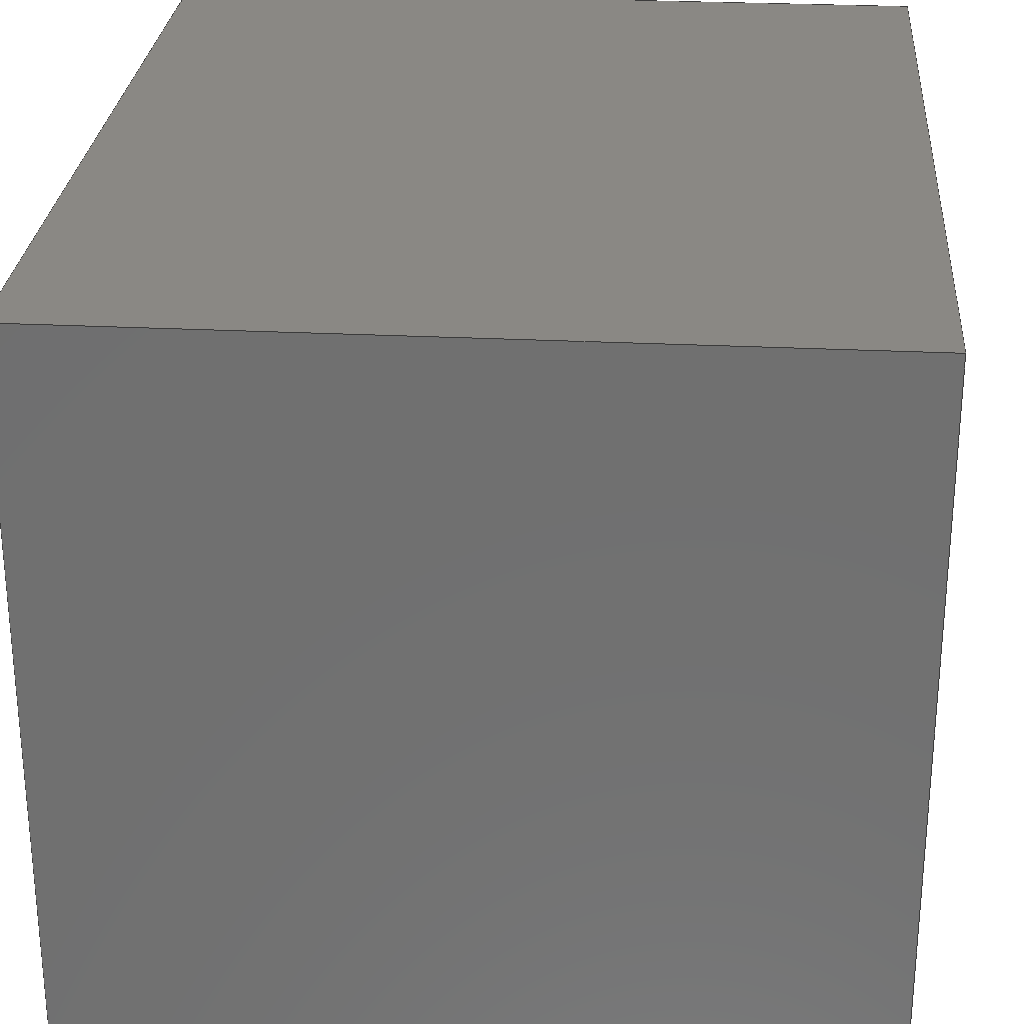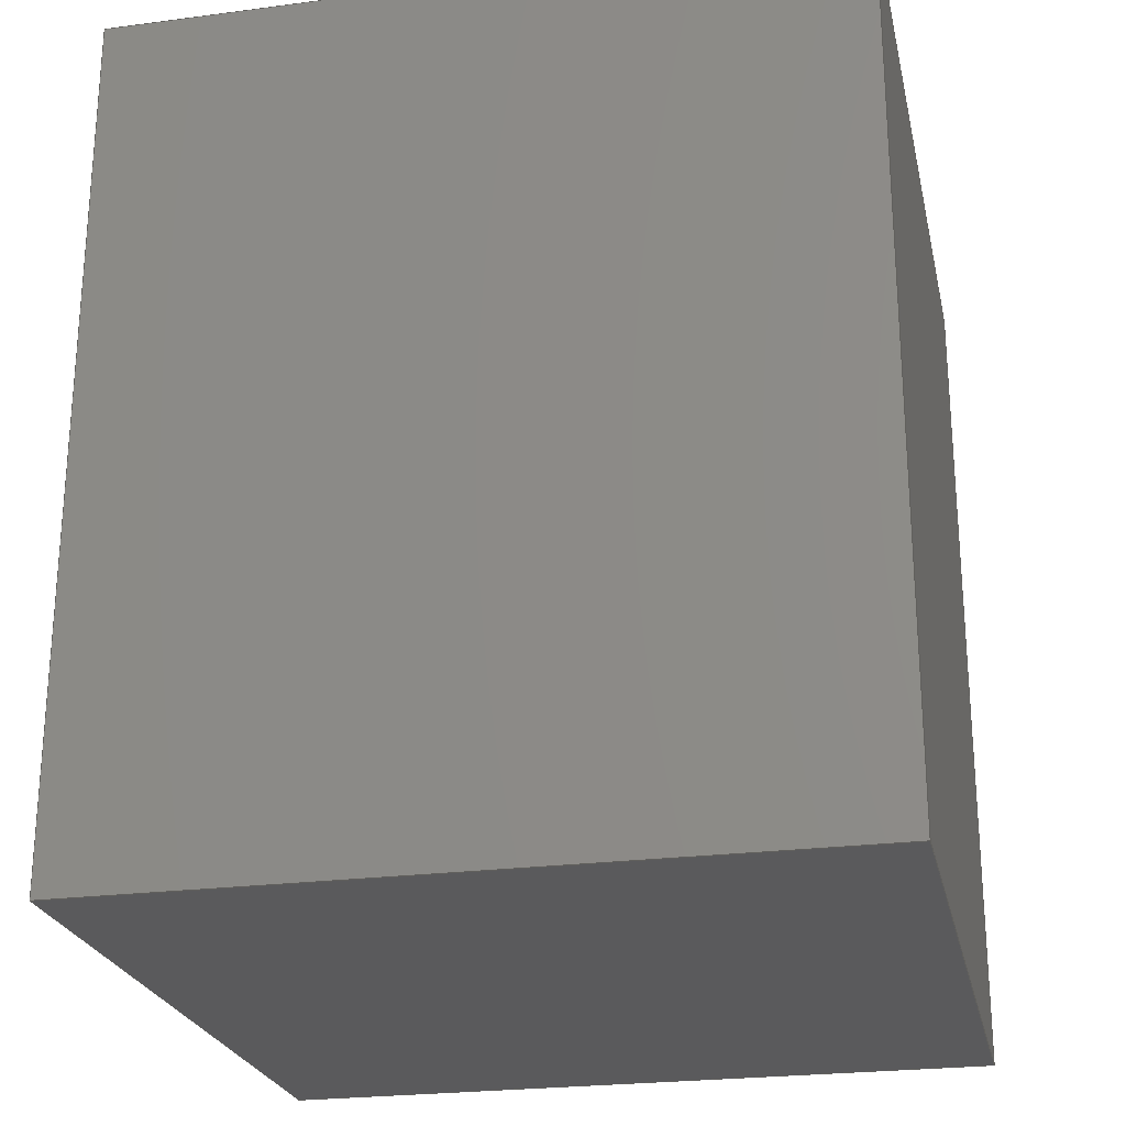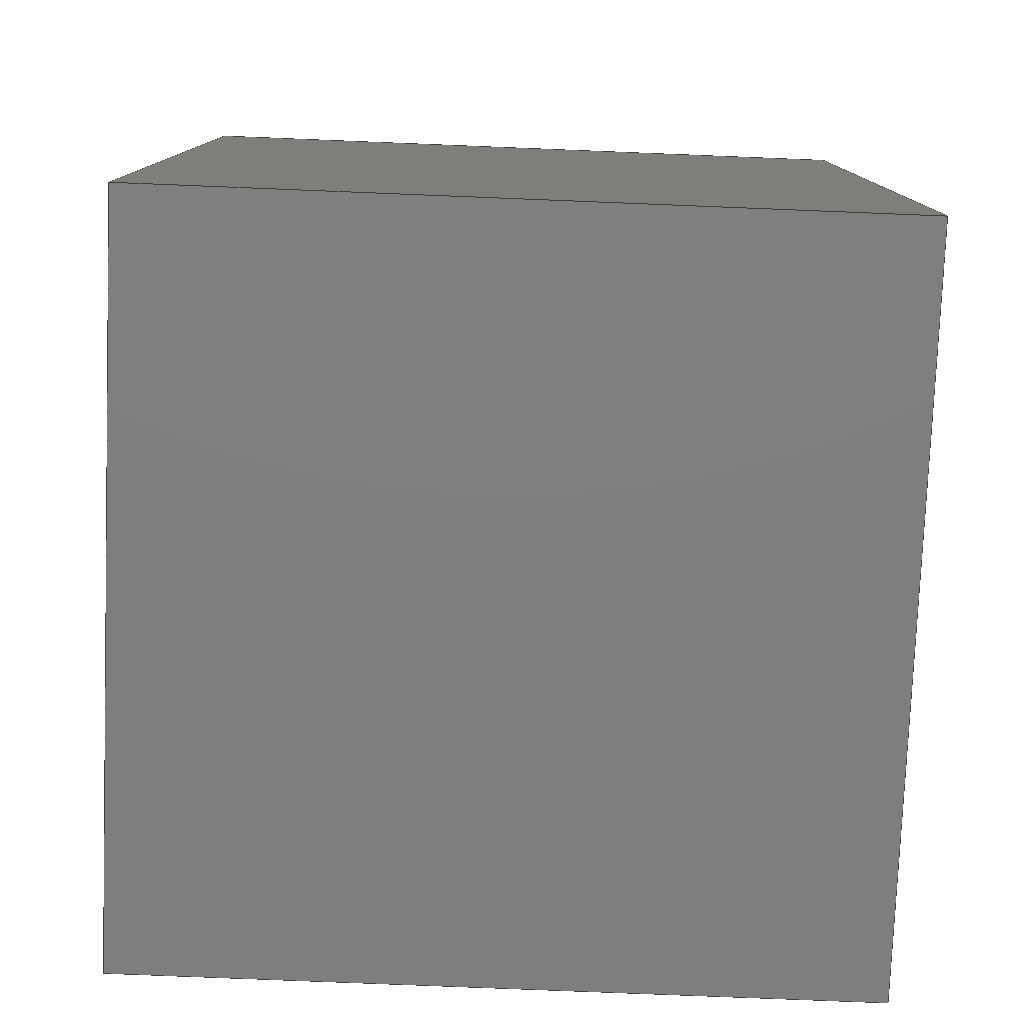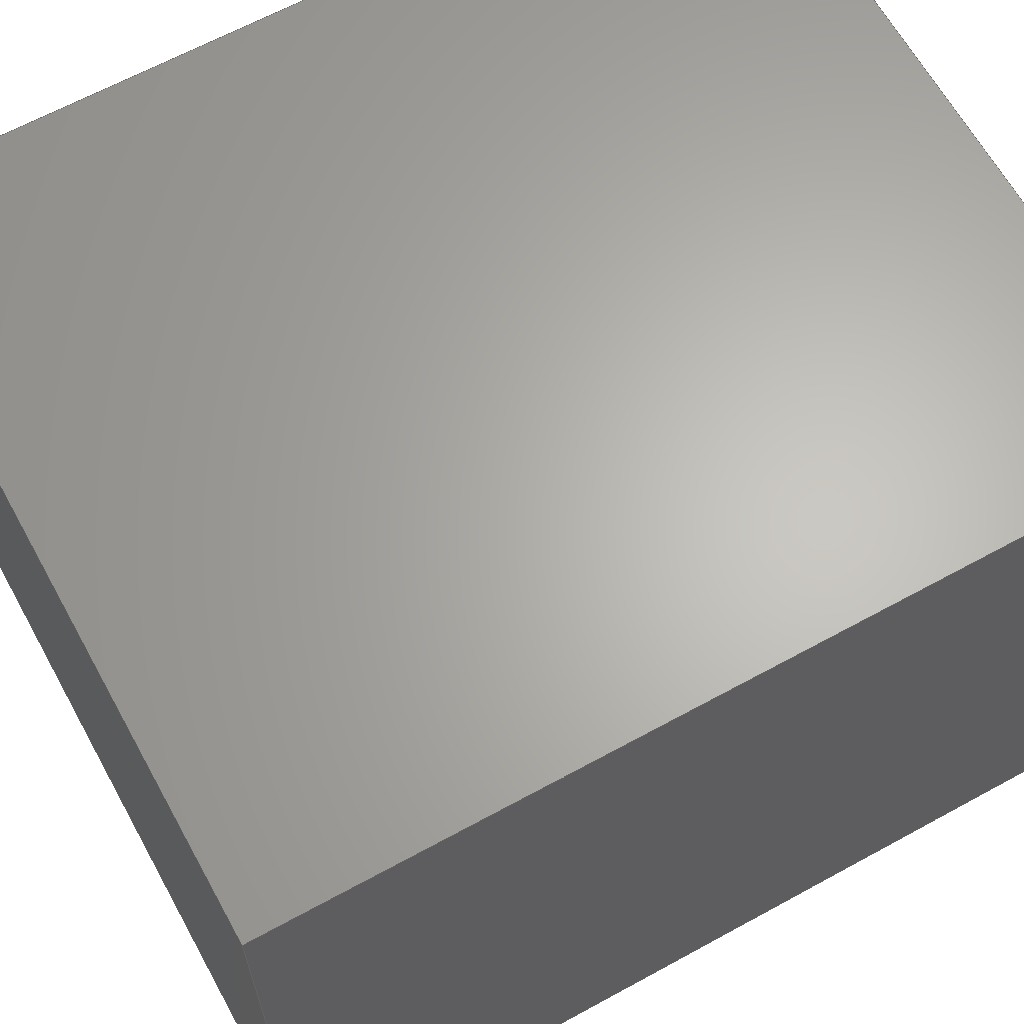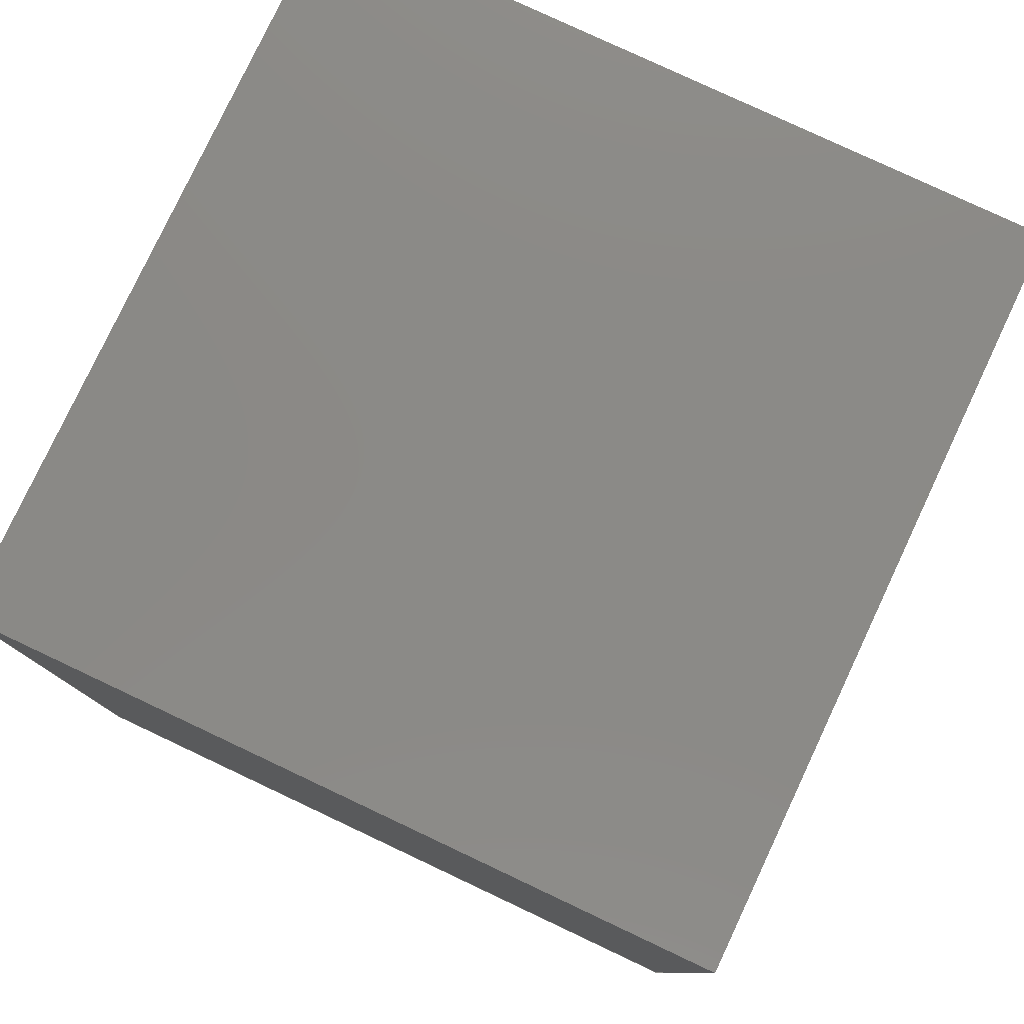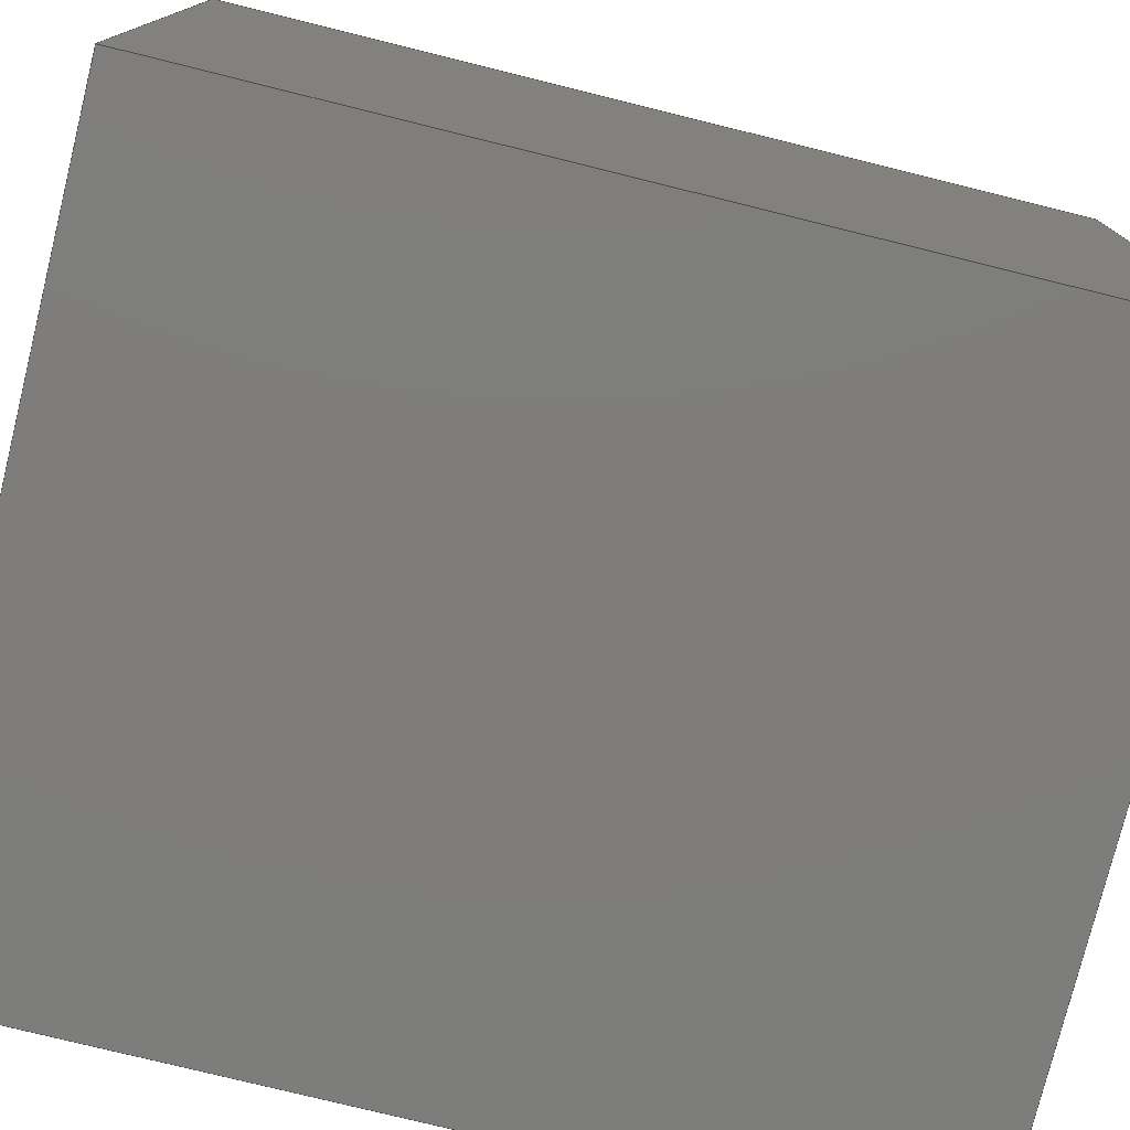
<metadata>
{"format":"iges","ext":"igs","renderer":"f3d","projection":"perspective","resolution":1024,"background":"white","views":[{"elev":27.3,"azim":-175.6,"up":"+Y"},{"elev":-24.3,"azim":102.2,"up":"+Z"},{"elev":-78.5,"azim":-92.3,"up":"+Z"},{"elev":64.6,"azim":-118.9,"up":"+Y"},{"elev":79.2,"azim":-64.8,"up":"+Z"},{"elev":-77.1,"azim":-103.9,"up":"+Y"}]}
</metadata>
<code>

,,14Hcomputer table,14Hcomputer table,7Hunknown,7Hunknown,32,38,7,99,15,
,1,6,1HM,1,0.08,15H2.021e+07,1D-5,1e+04,7Hunknown,7Hunknown,11,
0,;
     186       1                                                00000000
     186             -71       1       0                               0
     514       2                                                00010000
     514                       1       1                               0
     510       3                                                00010000
     510             -71       1       1                               0
     510       4                                                00010000
     510             -71       1       1                               0
     510       5                                                00010000
     510             -71       1       1                               0
     510       6                                                00010000
     510             -71       1       1                               0
     510       7                                                00010000
     510             -71       1       1                               0
     510       8                                                00010000
     510             -71       1       1                               0
     508       9                                                00010000
     508                       1       1                               0
     508      10                                                00010000
     508                       1       1                               0
     508      11                                                00010000
     508                       1       1                               0
     508      12                                                00010000
     508                       1       1                               0
     508      13                                                00010000
     508                       1       1                               0
     508      14                                                00010000
     508                       1       1                               0
     126      15                                                00010000
     126       0               2       0                               0
     126      17                                                00010000
     126       0               2       0                               0
     126      19                                                00010000
     126       0               2       0                               0
     126      21                                                00010000
     126       0               2       0                               0
     126      23                                                00010000
     126       0               2       0                               0
     126      25                                                00010000
     126       0               2       0                               0
     126      27                                                00010000
     126       0               2       0                               0
     126      29                                                00010000
     126       0               2       0                               0
     126      31                                                00010000
     126       0               2       0                               0
     126      33                                                00010000
     126       0               2       0                               0
     126      35                                                00010000
     126       0               2       0                               0
     126      37                                                00010000
     126       0               2       0                               0
     128      39                                                00010000
     128       0     -71       4       0                               0
     128      43                                                00010000
     128       0     -71       4       0                               0
     128      47                                                00010000
     128       0     -71       4       0                               0
     128      51                                                00010000
     128       0     -71       4       0                               0
     128      55                                                00010000
     128       0     -71       4       0                               0
     128      59                                                00010000
     128       0     -71       4       0                               0
     502      63                                                00010000
     502                       2       1                               0
     504      65                                                00010001
     504                       3       1                               0
     406      68                                                00000000
     406                       1      15                               0
     314      69                                                00000200
     314                       1       0                               0
186,3,1,0,0,1,69;                                                      1
514,6,5,1,7,1,9,1,11,1,13,1,15,1;                                      3
510,53,1,1,17;                                                         5
510,55,1,1,19;                                                         7
510,57,1,1,21;                                                         9
510,59,1,1,23;                                                        11
510,61,1,1,25;                                                        13
510,63,1,1,27;                                                        15
508,4,0,67,1,1,0,0,67,2,1,0,0,67,3,0,0,0,67,4,0,0;                    17
508,4,0,67,5,1,0,0,67,4,1,0,0,67,6,0,0,0,67,7,0,0;                    19
508,4,0,67,8,1,0,0,67,7,1,0,0,67,9,0,0,0,67,10,0,0;                   21
508,4,0,67,11,1,0,0,67,10,1,0,0,67,12,0,0,0,67,2,0,0;                 23
508,4,0,67,12,1,0,0,67,9,1,0,0,67,6,1,0,0,67,3,1,0;                   25
508,4,0,67,11,0,0,0,67,1,0,0,0,67,5,0,0,0,67,8,0,0;                   27
126,1,1,0,0,1,0,0,0,73,73,1,1,2.179,0,1.8,2.909,0,1.8,        29
0,73,0,0,0;                                                      29
126,1,1,0,0,1,0,0,0,73,73,1,1,2.909,0,1.8,2.909,0.73,1.8,      31
0,73,0,0,0;                                                      31
126,1,1,0,0,1,0,0,0,73,73,1,1,2.179,0.73,1.8,2.909,0.73,        33
1.8,0,73,0,0,0;                                                  33
126,1,1,0,0,1,0,0,0,73,73,1,1,2.179,0,1.8,2.179,0.73,1.8,      35
0,73,0,0,0;                                                      35
126,1,1,0,0,1,0,0,0,85.6,85.6,1,1,2.179,0,0.944,2.179,0,        37
1.8,0,85.6,0,0,0;                                                 37
126,1,1,0,0,1,0,0,0,85.6,85.6,1,1,2.179,0.73,0.944,2.179,         39
0.73,1.8,0,85.6,0,0,0;                                            39
126,1,1,0,0,1,0,0,0,73,73,1,1,2.179,0,0.944,2.179,0.73,        41
0.944,0,73,0,0,0;                                                41
126,1,1,0,0,1,0,0,0,73,73,1,1,2.909,0,0.944,2.179,0,          43
0.944,0,73,0,0,0;                                                43
126,1,1,0,0,1,0,0,0,73,73,1,1,2.909,0.73,0.944,2.179,0.73,      45
0.944,0,73,0,0,0;                                                45
126,1,1,0,0,1,0,0,0,73,73,1,1,2.909,0,0.944,2.909,0.73,        47
0.944,0,73,0,0,0;                                                47
126,1,1,0,0,1,0,0,0,85.6,85.6,1,1,2.909,0,1.8,2.909,0,          49
0.944,0,85.6,0,0,0;                                               49
126,1,1,0,0,1,0,0,0,85.6,85.6,1,1,2.909,0.73,1.8,2.909,0.73,      51
0.944,0,85.6,0,0,0;                                               51
128,1,1,1,1,0,0,1,0,0,-0.001,-0.001,73,73,-0.001,-0.001,      53
73,73,1,1,1,1,2.179,-1D-5,1.8,2.909,-1D-5,1.8,        53
2.179,0.73,1.8,2.909,0.73,1.8,-0.001,73,-0.001,         53
73;                                                               53
128,1,1,1,1,0,0,1,0,0,-0.001,-0.001,85.6,85.6,-0.001,-0.001,      55
73,73,1,1,1,1,2.179,-1D-5,0.944,2.179,-1D-5,            55
1.8,2.179,0.73,0.944,2.179,0.73,1.8,-0.001,           55
85.6,-0.001,73;                                                 55
128,1,1,1,1,0,0,1,0,0,-0.001,-0.001,73,73,-0.001,-0.001,      57
73,73,1,1,1,1,2.909,-1D-5,0.944,2.179,-1D-5,          57
0.944,2.909,0.73,0.944,2.179,0.73,0.944,-0.001,73,      57
-0.001,73;                                                        57
128,1,1,1,1,0,0,1,0,0,-0.001,-0.001,85.6,85.6,-0.001,-0.001,      59
73,73,1,1,1,1,2.909,-1D-5,1.8,2.909,-1D-5,            59
0.944,2.909,0.73,1.8,2.909,0.73,0.944,-0.001,           59
85.6,-0.001,73;                                                 59
128,1,1,1,1,0,0,1,0,0,-42.8,-42.8,42.8,42.8,-36.5,          61
-36.5,36.5,36.5,1,1,1,1,2.179,0.73,0.944,2.179,       61
0.73,1.8,2.909,0.73,0.944,2.909,0.73,1.8,-42.8,       61
42.8,-36.5,36.5;                                                61
128,1,1,1,1,0,0,1,0,0,-36.5,-36.5,36.5,36.5,-42.8,          63
-42.8,42.8,42.8,1,1,1,1,2.909,0,1.8,2.179,0,      63
1.8,2.909,0,0.944,2.179,0,0.944,-36.5,36.5,         63
-42.8,42.8;                                                       63
502,8,2.179,0,1.8,2.909,0,1.8,2.909,0.73,1.8,2.179,0.73,1.8,        65
2.179,0,0.944,2.179,0.73,0.944,2.909,0,0.944,2.909,0.73,0.944;      65
504,12,29,65,1,65,2,31,65,2,65,3,33,65,4,65,3,35,65,1,65,4,37,        67
65,5,65,1,39,65,6,65,4,41,65,5,65,6,43,65,7,65,5,45,65,8,65,6,        67
47,65,7,65,8,49,65,2,65,7,51,65,3,65,8;                               67
406,1,5HBody1;                                                        69
314,0,0,0,15HSurface - Matte;                                      71
S      1G      3D     72P     69
</code>
